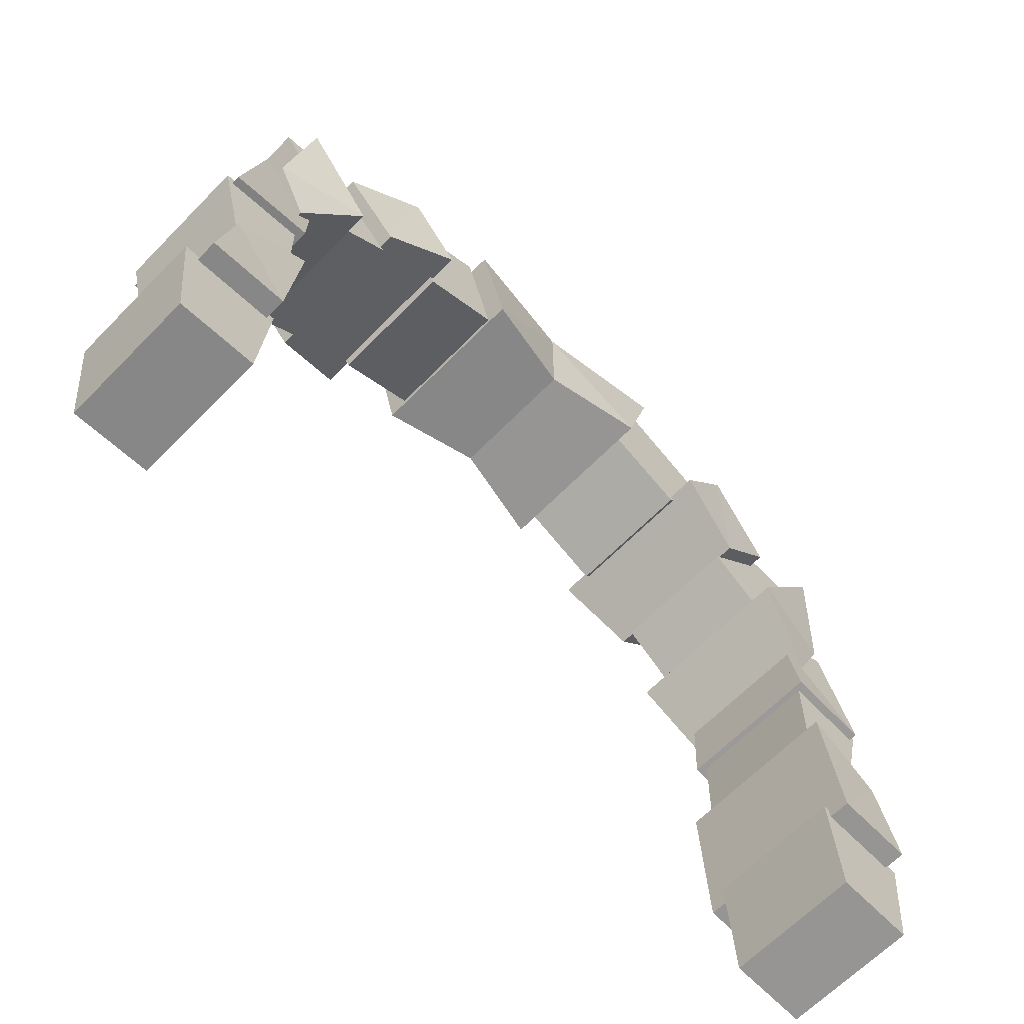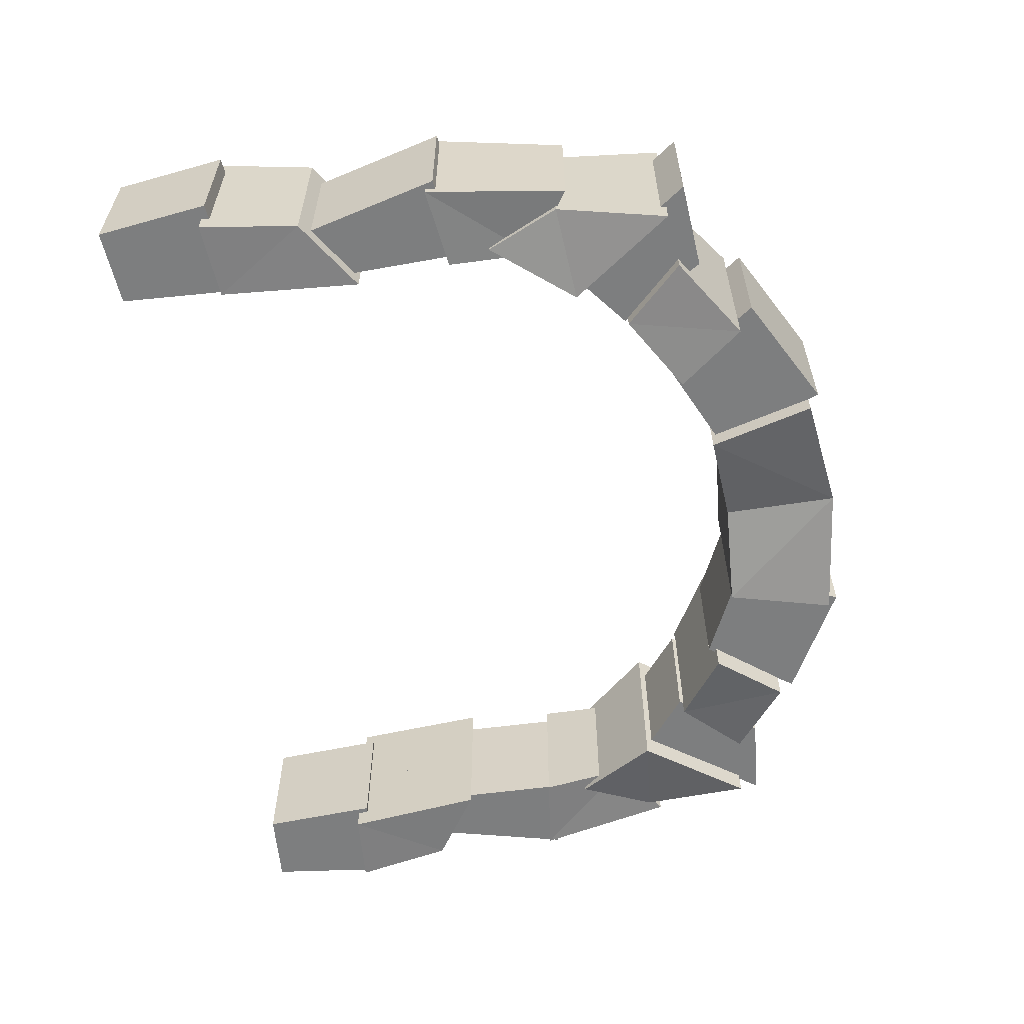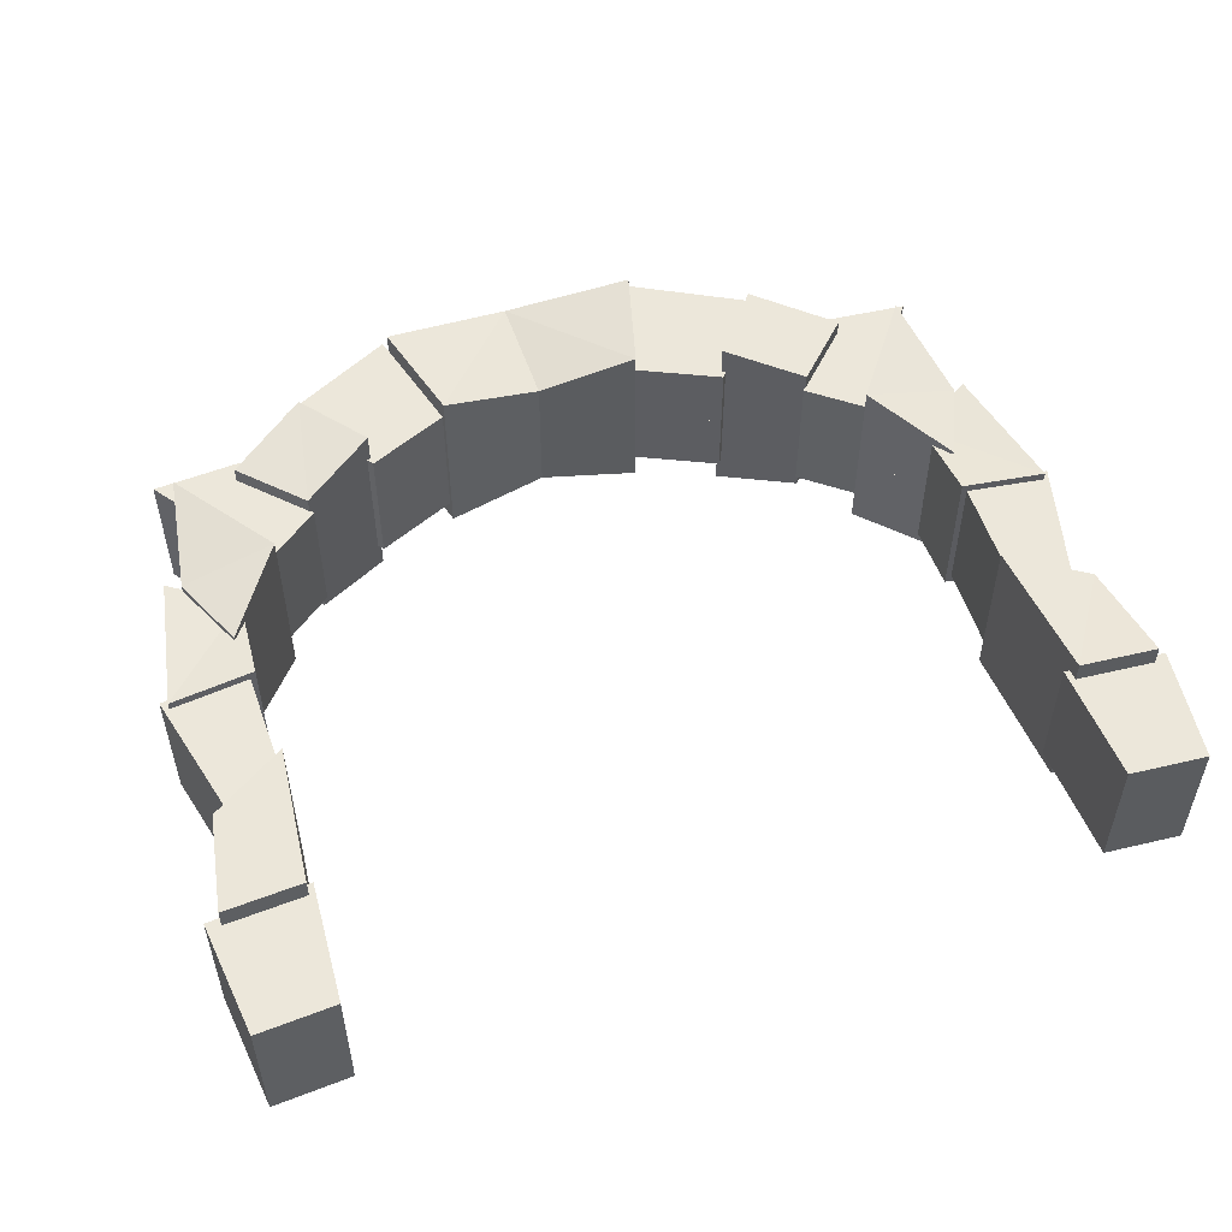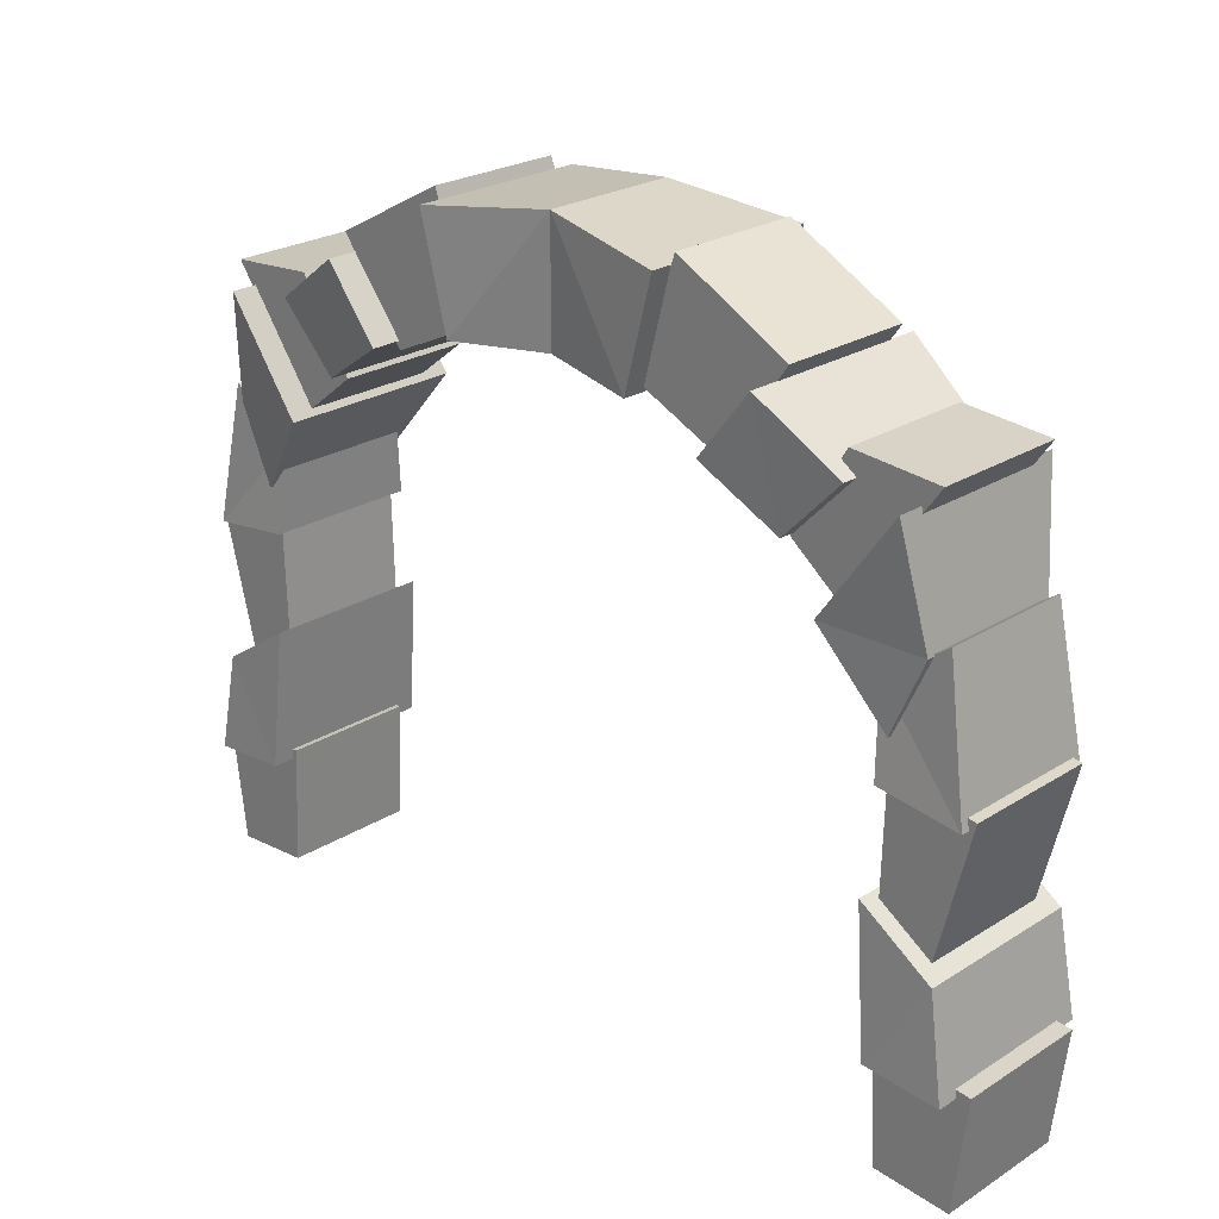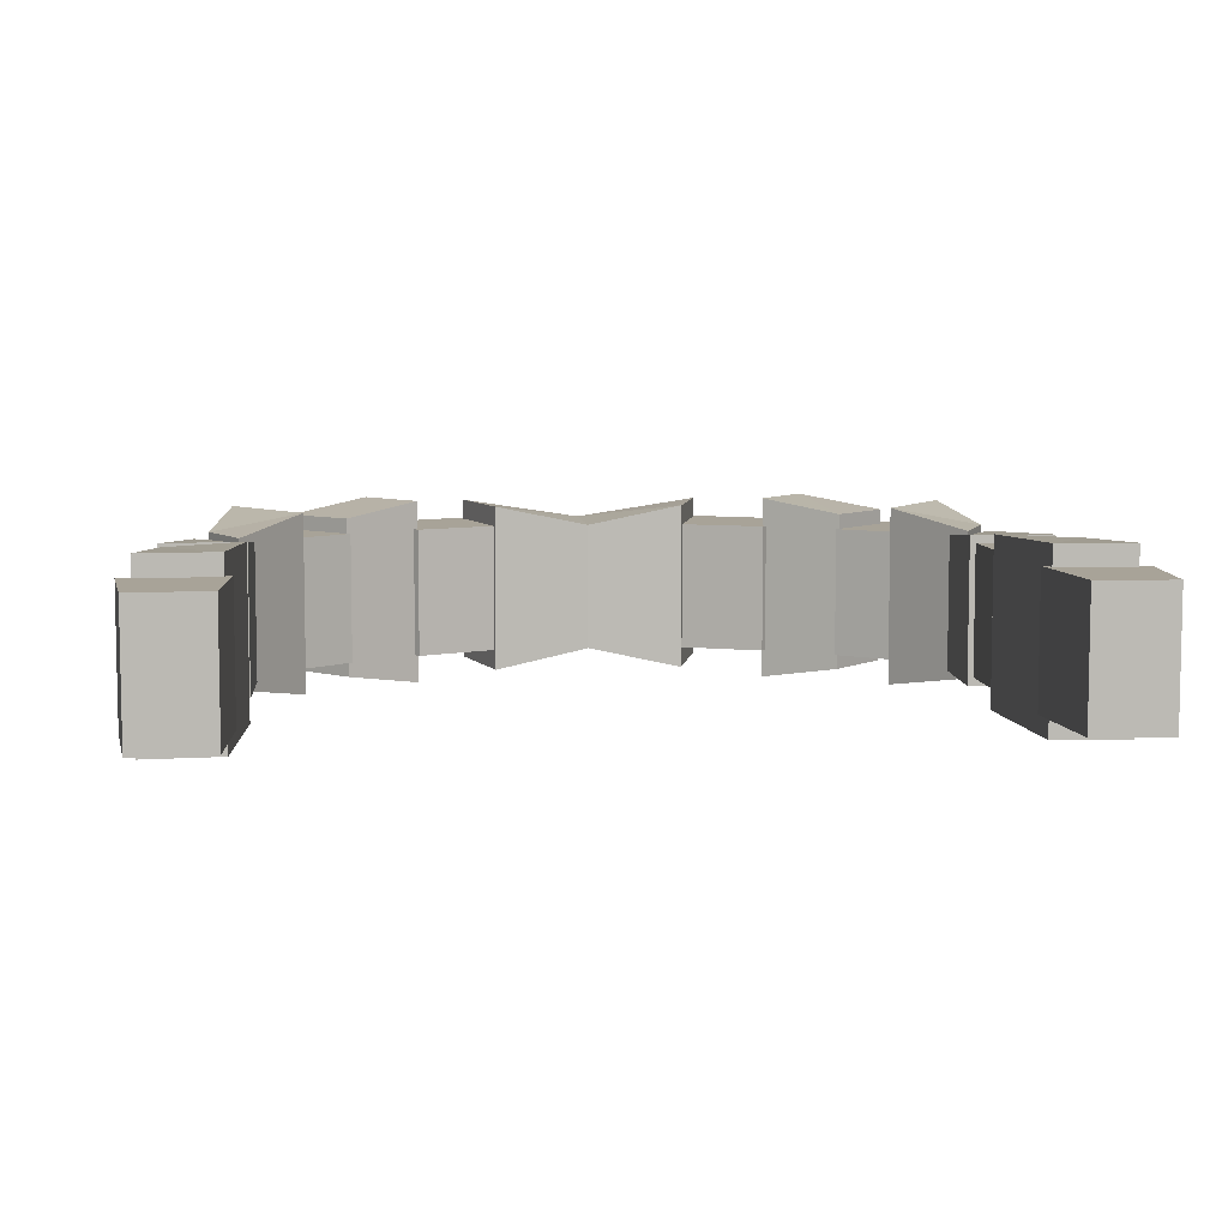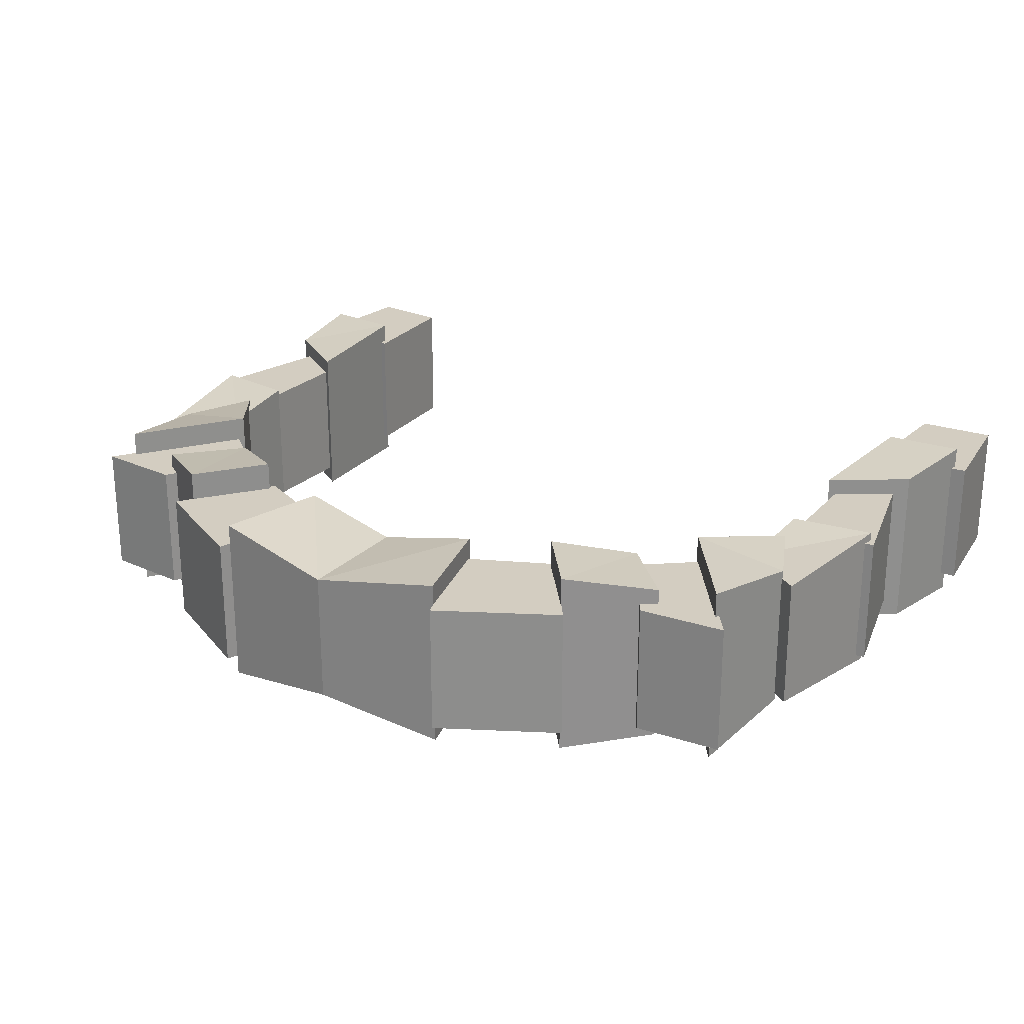
<metadata>
{"format":"obj","ext":"obj","renderer":"f3d","projection":"perspective","resolution":1024,"background":"white","views":[{"elev":-65.1,"azim":135.6,"up":"+Y"},{"elev":-59.3,"azim":99.1,"up":"+Z"},{"elev":52.8,"azim":-18.4,"up":"+Z"},{"elev":24.4,"azim":44.1,"up":"+Y"},{"elev":6.9,"azim":-6.5,"up":"+Z"},{"elev":24.8,"azim":-147.5,"up":"+Z"}]}
</metadata>
<code>
o Cube_Cube.000
v -0.4907 0.8053 -0.4286
v -0.6309 1.336 -0.4286
v -0.4475 0.8481 -0.3259
v -0.6508 1.39 -0.3259
v -0.8943 0.6421 -0.3259
v -1.212 1.09 -0.3259
v -0.8976 0.6839 -0.4698
v -1.155 1.013 -0.4698
v -1.255 0.4504 -0.4013
v -1.54 0.746 -0.4013
v -1.238 0.4339 -0.3259
v -1.498 0.85 -0.3259
v -1.504 0.223 -0.3259
v -1.927 0.8164 -0.3259
v -1.467 0.2074 -0.4499
v -1.833 0.72 -0.4499
v -1.761 -0.1986 -0.364
v -1.924 0.1693 -0.364
v -2.155 -0.4194 -0.3259
v -1.742 -0.3565 -0.3259
v -1.686 0.01451 -0.3259
v -1.999 0.2292 -0.3259
v -1.712 -0.4119 -0.3674
v -2.119 -0.4637 -0.3674
v -1.727 -0.9616 -0.3259
v -1.986 -1.094 -0.3259
v -2.058 -1.12 -0.409
v -1.697 -0.8823 -0.409
v -1.76 -1.582 -0.4293
v -2.139 -1.609 -0.4293
v -2.208 -1.578 -0.3259
v -1.727 -1.527 -0.3259
v -1.76 -2.116 -0.3259
v -2.139 -2.143 -0.3259
v -0 0.8413 -0.3259
v -0 1.42 -0.3259
v 0.4907 0.8053 -0.4286
v 0.6309 1.336 -0.4286
v 0.4475 0.8481 -0.3259
v 0.6508 1.39 -0.3259
v 0.8943 0.6421 -0.3259
v 1.212 1.09 -0.3259
v 0.8976 0.6839 -0.4698
v 1.155 1.013 -0.4698
v 1.255 0.4504 -0.4013
v 1.54 0.746 -0.4013
v 1.238 0.4339 -0.3259
v 1.498 0.85 -0.3259
v 1.504 0.223 -0.3259
v 1.927 0.8164 -0.3259
v 1.467 0.2074 -0.4499
v 1.833 0.72 -0.4499
v 1.761 -0.1986 -0.364
v 1.924 0.1693 -0.364
v 2.155 -0.4194 -0.3259
v 1.742 -0.3565 -0.3259
v 1.686 0.01451 -0.3259
v 1.999 0.2292 -0.3259
v 1.712 -0.4119 -0.3674
v 2.119 -0.4637 -0.3674
v 1.727 -0.9616 -0.3259
v 1.986 -1.094 -0.3259
v 2.058 -1.12 -0.409
v 1.697 -0.8823 -0.409
v 1.76 -1.582 -0.4293
v 2.139 -1.609 -0.4293
v 2.208 -1.578 -0.3259
v 1.727 -1.527 -0.3259
v 1.76 -2.116 -0.3259
v 2.139 -2.143 -0.3259
v -0.4907 0.8053 0.4286
v -0.6309 1.336 0.4286
v -0.4907 0.8053 0
v -0.6309 1.336 0
v -0.4475 0.8481 0.3259
v -0.6508 1.39 0.3259
v -0.4475 0.8481 0
v -0.6508 1.39 0
v -0.8943 0.6421 0.3259
v -1.212 1.09 0.3259
v -0.8943 0.6421 0
v -1.212 1.09 0
v -0.8976 0.6839 0.4698
v -1.155 1.013 0.4698
v -0.8976 0.6839 0
v -1.155 1.013 0
v -1.255 0.4504 0.4013
v -1.54 0.746 0.4013
v -1.255 0.4504 0
v -1.54 0.746 0
v -1.238 0.4339 0.3259
v -1.498 0.85 0.3259
v -1.238 0.4339 0
v -1.498 0.85 0
v -1.504 0.223 0.3259
v -1.927 0.8164 0.3259
v -1.504 0.223 0
v -1.927 0.8164 0
v -1.467 0.2074 0.4499
v -1.833 0.72 0.4499
v -1.467 0.2074 0
v -1.833 0.72 0
v -1.761 -0.1986 0.364
v -1.924 0.1693 0.364
v -1.761 -0.1986 0
v -1.924 0.1693 0
v -2.155 -0.4194 0.3259
v -1.742 -0.3565 0.3259
v -1.686 0.01451 0.3259
v -1.999 0.2292 0.3259
v -1.686 0.01451 0
v -1.999 0.2292 0
v -1.712 -0.4119 0.3674
v -2.119 -0.4637 0.3674
v -1.712 -0.4119 0
v -2.119 -0.4637 0
v -1.742 -0.3565 0
v -2.155 -0.4194 0
v -1.727 -0.9616 0.3259
v -1.986 -1.094 0.3259
v -1.727 -0.9616 0
v -1.986 -1.094 0
v -2.058 -1.12 0.409
v -1.697 -0.8823 0.409
v -1.697 -0.8823 0
v -2.058 -1.12 0
v -1.76 -1.582 0.4293
v -2.139 -1.609 0.4293
v -1.76 -1.582 0
v -2.139 -1.609 0
v -2.208 -1.578 0.3259
v -1.727 -1.527 0.3259
v -1.727 -1.527 0
v -2.208 -1.578 0
v -1.76 -2.116 0.3259
v -2.139 -2.143 0.3259
v -1.76 -2.116 0
v -2.139 -2.143 0
v -0 0.8413 0.3259
v -0 1.42 0.3259
v -0 0.8413 0
v -0 1.42 0
v 0.4907 0.8053 0.4286
v 0.6309 1.336 0.4286
v 0.4907 0.8053 0
v 0.6309 1.336 0
v 0.4475 0.8481 0.3259
v 0.6508 1.39 0.3259
v 0.4475 0.8481 0
v 0.6508 1.39 0
v 0.8943 0.6421 0.3259
v 1.212 1.09 0.3259
v 0.8943 0.6421 0
v 1.212 1.09 0
v 0.8976 0.6839 0.4698
v 1.155 1.013 0.4698
v 0.8976 0.6839 0
v 1.155 1.013 0
v 1.255 0.4504 0.4013
v 1.54 0.746 0.4013
v 1.255 0.4504 0
v 1.54 0.746 0
v 1.238 0.4339 0.3259
v 1.498 0.85 0.3259
v 1.238 0.4339 0
v 1.498 0.85 0
v 1.504 0.223 0.3259
v 1.927 0.8164 0.3259
v 1.504 0.223 0
v 1.927 0.8164 0
v 1.467 0.2074 0.4499
v 1.833 0.72 0.4499
v 1.467 0.2074 0
v 1.833 0.72 0
v 1.761 -0.1986 0.364
v 1.924 0.1693 0.364
v 1.761 -0.1986 0
v 1.924 0.1693 0
v 2.155 -0.4194 0.3259
v 1.742 -0.3565 0.3259
v 1.686 0.01451 0.3259
v 1.999 0.2292 0.3259
v 1.686 0.01451 0
v 1.999 0.2292 0
v 1.712 -0.4119 0.3674
v 2.119 -0.4637 0.3674
v 1.712 -0.4119 0
v 2.119 -0.4637 0
v 1.742 -0.3565 0
v 2.155 -0.4194 0
v 1.727 -0.9616 0.3259
v 1.986 -1.094 0.3259
v 1.727 -0.9616 0
v 1.986 -1.094 0
v 2.058 -1.12 0.409
v 1.697 -0.8823 0.409
v 1.697 -0.8823 0
v 2.058 -1.12 0
v 1.76 -1.582 0.4293
v 2.139 -1.609 0.4293
v 1.76 -1.582 0
v 2.139 -1.609 0
v 2.208 -1.578 0.3259
v 1.727 -1.527 0.3259
v 1.727 -1.527 0
v 2.208 -1.578 0
v 1.76 -2.116 0.3259
v 2.139 -2.143 0.3259
v 1.76 -2.116 0
v 2.139 -2.143 0
f 74 1 73
f 1 36 35
f 73 35 141
f 74 36 2
f 4 77 3
f 82 5 81
f 5 4 3
f 81 3 77
f 78 6 82
f 8 85 7
f 90 9 89
f 9 8 7
f 85 9 7
f 86 10 90
f 11 94 93
f 98 13 97
f 13 12 11
f 97 11 93
f 94 14 98
f 15 102 101
f 105 18 17
f 18 15 17
f 101 17 15
f 102 18 106
f 22 111 21
f 116 23 115
f 24 21 23
f 115 21 111
f 116 22 24
f 20 118 117
f 122 25 121
f 25 19 20
f 121 20 117
f 118 26 122
f 28 126 125
f 130 29 129
f 29 27 28
f 129 28 125
f 130 27 30
f 32 134 133
f 138 33 137
f 33 31 32
f 137 32 133
f 134 34 138
f 141 36 35
f 37 146 145
f 37 36 38
f 35 145 141
f 146 36 142
f 149 40 39
f 41 154 153
f 41 40 42
f 149 41 153
f 42 150 154
f 157 44 43
f 45 162 161
f 45 44 46
f 157 45 161
f 46 158 162
f 47 166 48
f 49 170 169
f 49 48 50
f 165 49 169
f 50 166 170
f 173 52 51
f 177 54 178
f 51 54 53
f 173 53 177
f 54 174 178
f 183 58 57
f 59 188 187
f 57 60 59
f 57 187 183
f 188 58 184
f 56 190 55
f 61 194 193
f 61 55 62
f 56 193 189
f 62 190 194
f 64 198 63
f 65 202 201
f 65 63 66
f 64 201 197
f 202 63 198
f 68 206 67
f 69 210 209
f 69 67 70
f 68 209 205
f 70 206 210
f 73 142 141
f 71 74 73
f 71 140 72
f 139 73 141
f 74 140 142
f 77 76 75
f 81 78 77
f 79 82 81
f 79 76 80
f 75 81 77
f 80 78 82
f 85 84 83
f 89 86 85
f 87 90 89
f 87 84 88
f 85 87 89
f 88 86 90
f 91 94 92
f 97 94 93
f 95 98 97
f 95 92 96
f 91 97 93
f 96 94 98
f 99 102 100
f 101 106 102
f 105 104 106
f 99 104 103
f 101 103 105
f 104 102 106
f 111 110 109
f 111 116 112
f 113 116 115
f 109 114 113
f 109 115 111
f 116 110 112
f 108 118 107
f 121 118 117
f 119 122 121
f 119 107 120
f 108 121 117
f 120 118 122
f 124 126 123
f 129 126 125
f 127 130 129
f 127 123 128
f 124 129 125
f 130 123 126
f 132 134 131
f 137 134 133
f 135 138 137
f 135 131 136
f 132 137 133
f 136 134 138
f 140 141 139
f 142 145 141
f 146 143 145
f 143 140 139
f 145 139 141
f 146 140 144
f 148 149 147
f 150 153 149
f 154 151 153
f 151 148 147
f 149 151 147
f 150 152 154
f 156 157 155
f 158 161 157
f 162 159 161
f 159 156 155
f 157 159 155
f 158 160 162
f 163 166 165
f 166 169 165
f 170 167 169
f 167 164 163
f 165 167 163
f 166 168 170
f 171 174 173
f 173 178 177
f 177 176 175
f 176 171 175
f 173 175 171
f 174 176 178
f 182 183 181
f 183 188 187
f 188 185 187
f 186 181 185
f 187 181 183
f 188 182 186
f 180 190 189
f 190 193 189
f 194 191 193
f 191 179 180
f 193 180 189
f 190 192 194
f 196 198 197
f 198 201 197
f 202 199 201
f 199 195 196
f 201 196 197
f 202 195 200
f 204 206 205
f 206 209 205
f 210 207 209
f 207 203 204
f 209 204 205
f 206 208 210
f 74 2 1
f 1 2 36
f 73 1 35
f 74 142 36
f 4 78 77
f 82 6 5
f 5 6 4
f 81 5 3
f 78 4 6
f 8 86 85
f 90 10 9
f 9 10 8
f 85 89 9
f 86 8 10
f 11 12 94
f 98 14 13
f 13 14 12
f 97 13 11
f 94 12 14
f 15 16 102
f 105 106 18
f 18 16 15
f 101 105 17
f 102 16 18
f 22 112 111
f 116 24 23
f 24 22 21
f 115 23 21
f 116 112 22
f 20 19 118
f 122 26 25
f 25 26 19
f 121 25 20
f 118 19 26
f 28 27 126
f 130 30 29
f 29 30 27
f 129 29 28
f 130 126 27
f 32 31 134
f 138 34 33
f 33 34 31
f 137 33 32
f 134 31 34
f 141 142 36
f 37 38 146
f 37 35 36
f 35 37 145
f 146 38 36
f 149 150 40
f 41 42 154
f 41 39 40
f 149 39 41
f 42 40 150
f 157 158 44
f 45 46 162
f 45 43 44
f 157 43 45
f 46 44 158
f 47 165 166
f 49 50 170
f 49 47 48
f 165 47 49
f 50 48 166
f 173 174 52
f 177 53 54
f 51 52 54
f 173 51 53
f 54 52 174
f 183 184 58
f 59 60 188
f 57 58 60
f 57 59 187
f 188 60 58
f 56 189 190
f 61 62 194
f 61 56 55
f 56 61 193
f 62 55 190
f 64 197 198
f 65 66 202
f 65 64 63
f 64 65 201
f 202 66 63
f 68 205 206
f 69 70 210
f 69 68 67
f 68 69 209
f 70 67 206
f 73 74 142
f 71 72 74
f 71 139 140
f 139 71 73
f 74 72 140
f 77 78 76
f 81 82 78
f 79 80 82
f 79 75 76
f 75 79 81
f 80 76 78
f 85 86 84
f 89 90 86
f 87 88 90
f 87 83 84
f 85 83 87
f 88 84 86
f 91 93 94
f 97 98 94
f 95 96 98
f 95 91 92
f 91 95 97
f 96 92 94
f 99 101 102
f 101 105 106
f 105 103 104
f 99 100 104
f 101 99 103
f 104 100 102
f 111 112 110
f 111 115 116
f 113 114 116
f 109 110 114
f 109 113 115
f 116 114 110
f 108 117 118
f 121 122 118
f 119 120 122
f 119 108 107
f 108 119 121
f 120 107 118
f 124 125 126
f 129 130 126
f 127 128 130
f 127 124 123
f 124 127 129
f 130 128 123
f 132 133 134
f 137 138 134
f 135 136 138
f 135 132 131
f 132 135 137
f 136 131 134
f 140 142 141
f 142 146 145
f 146 144 143
f 143 144 140
f 145 143 139
f 146 142 140
f 148 150 149
f 150 154 153
f 154 152 151
f 151 152 148
f 149 153 151
f 150 148 152
f 156 158 157
f 158 162 161
f 162 160 159
f 159 160 156
f 157 161 159
f 158 156 160
f 163 164 166
f 166 170 169
f 170 168 167
f 167 168 164
f 165 169 167
f 166 164 168
f 171 172 174
f 173 174 178
f 177 178 176
f 176 172 171
f 173 177 175
f 174 172 176
f 182 184 183
f 183 184 188
f 188 186 185
f 186 182 181
f 187 185 181
f 188 184 182
f 180 179 190
f 190 194 193
f 194 192 191
f 191 192 179
f 193 191 180
f 190 179 192
f 196 195 198
f 198 202 201
f 202 200 199
f 199 200 195
f 201 199 196
f 202 198 195
f 204 203 206
f 206 210 209
f 210 208 207
f 207 208 203
f 209 207 204
f 206 203 208

</code>
